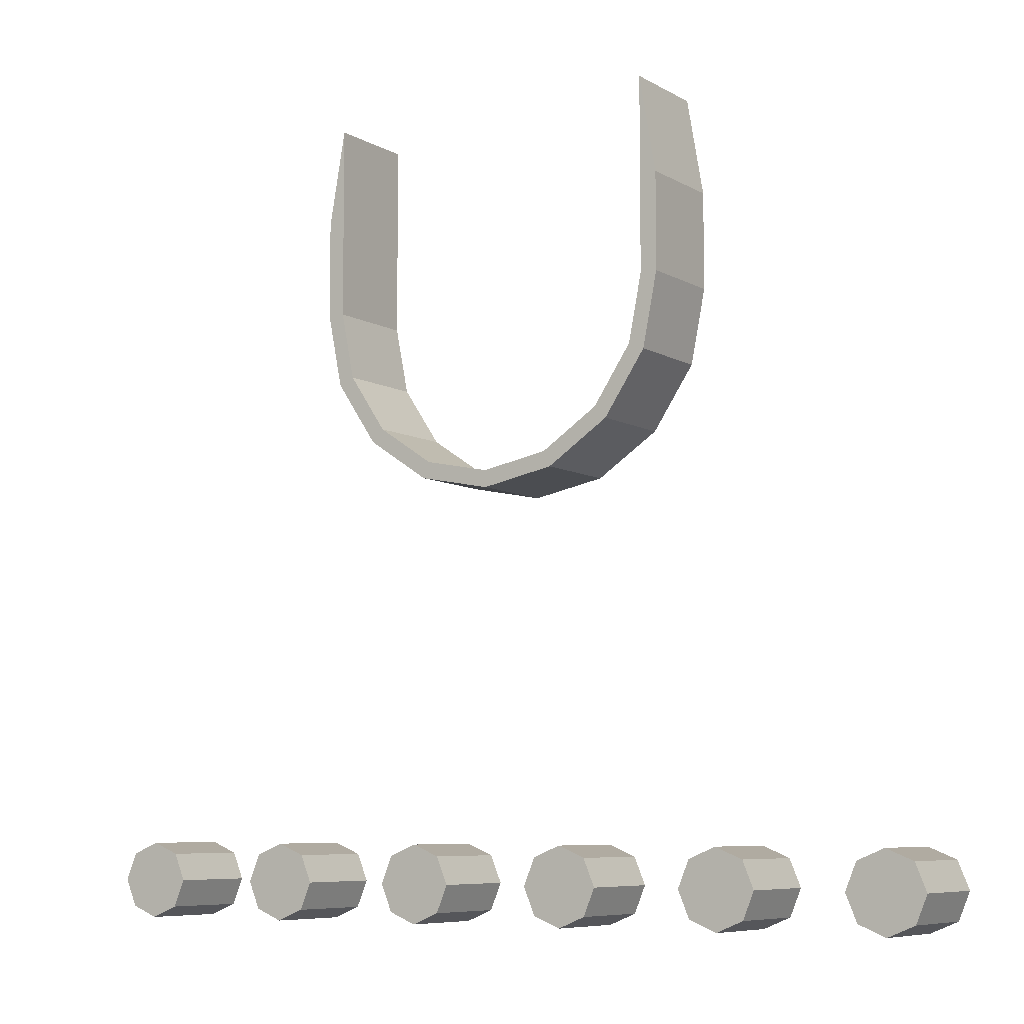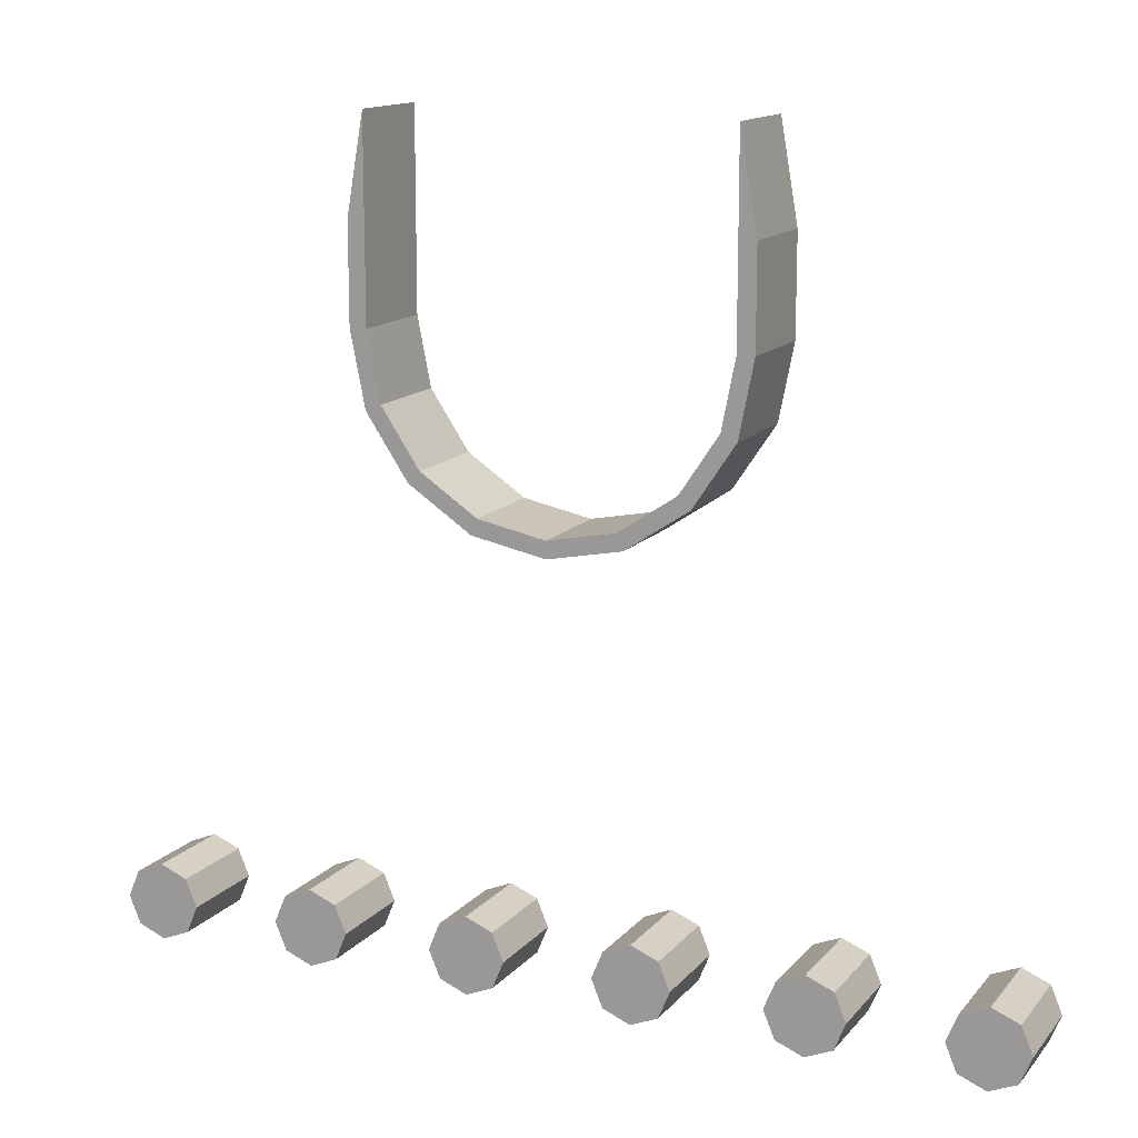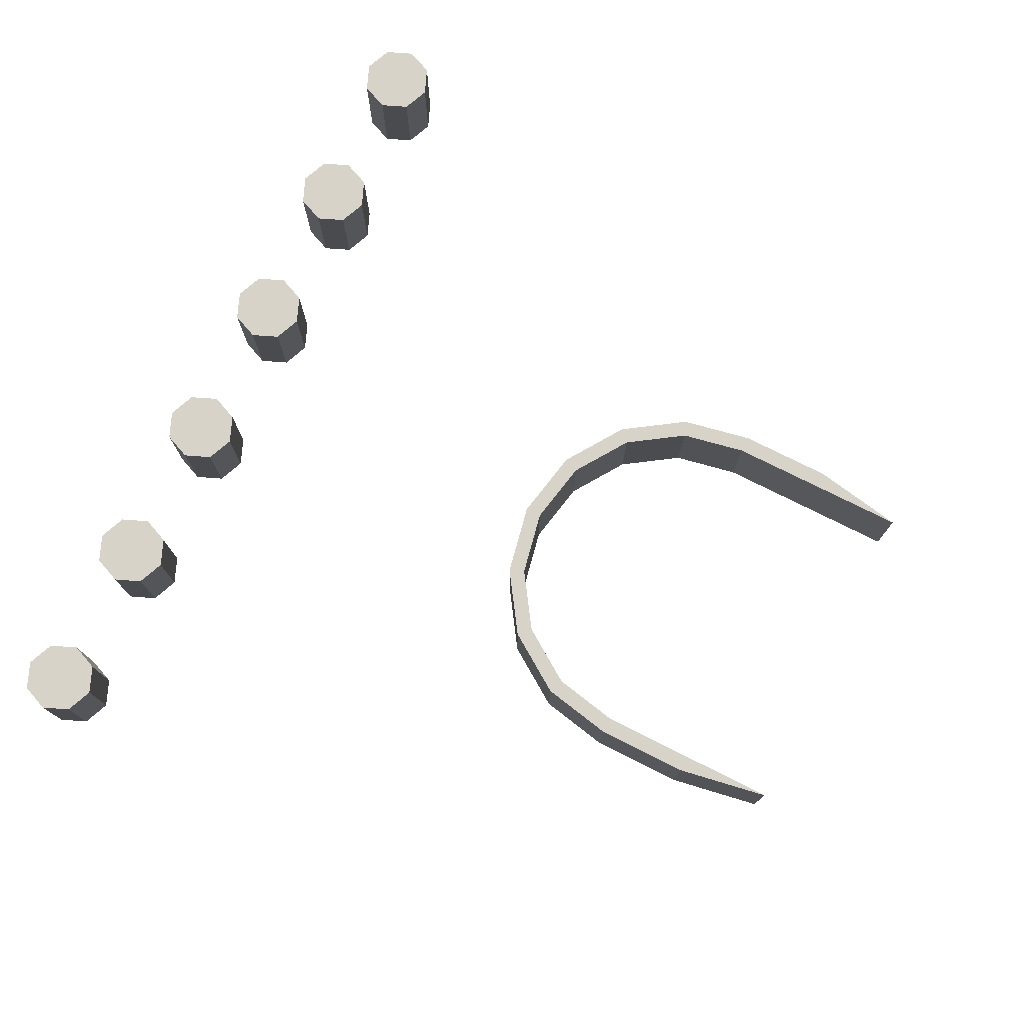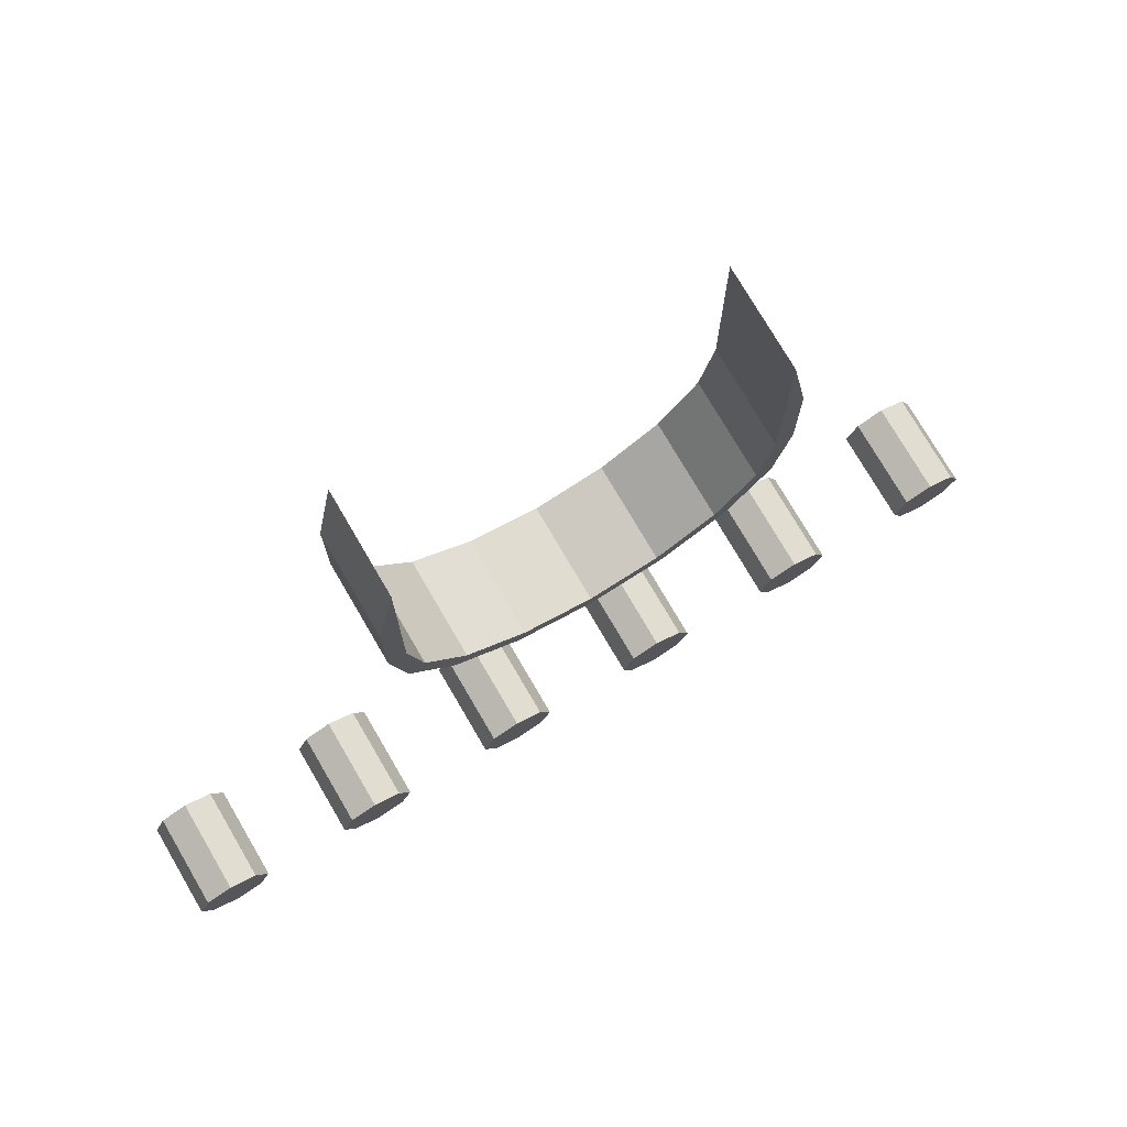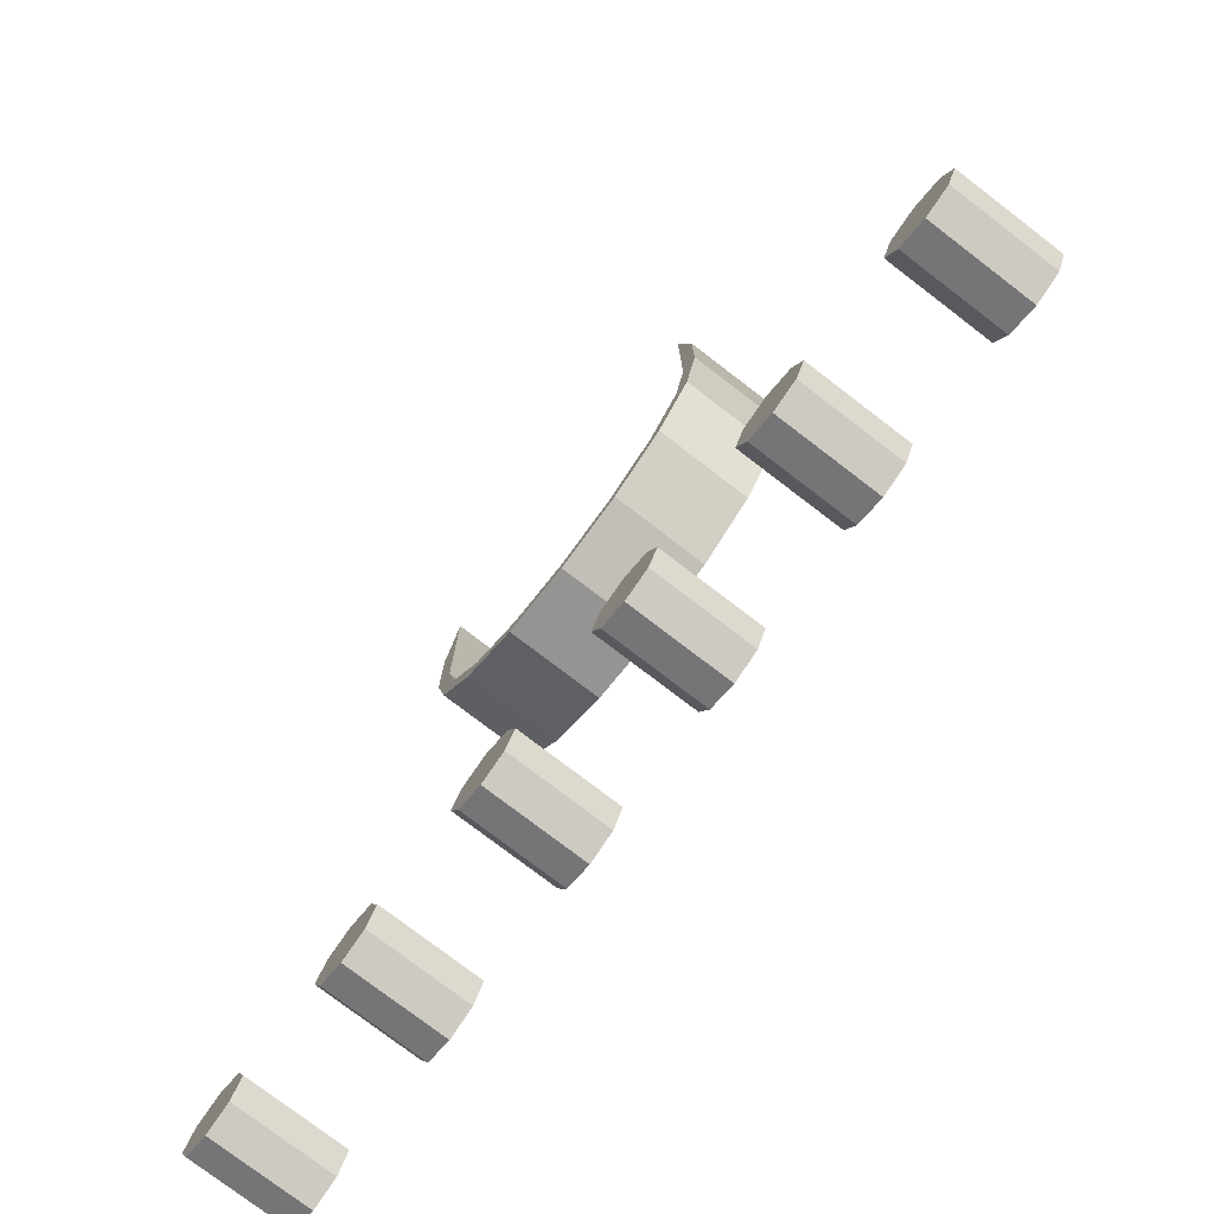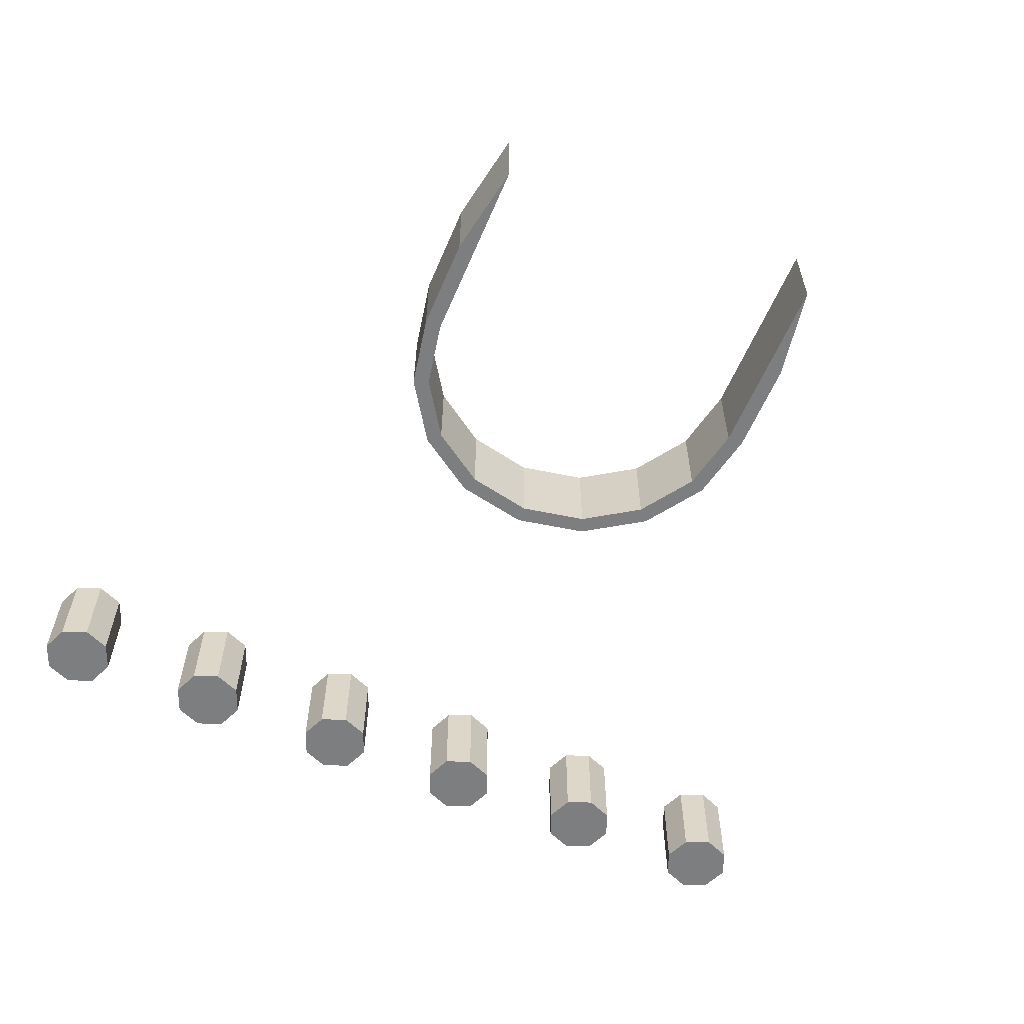
<metadata>
{"format":"obj","ext":"obj","renderer":"f3d","projection":"perspective","resolution":1024,"background":"white","views":[{"elev":-7.4,"azim":32.6,"up":"+Z"},{"elev":13.8,"azim":24.8,"up":"+Z"},{"elev":75.9,"azim":-63.3,"up":"+Y"},{"elev":75.5,"azim":149.7,"up":"+Z"},{"elev":-77.3,"azim":52.6,"up":"+Z"},{"elev":-59.3,"azim":-23.1,"up":"+Y"}]}
</metadata>
<code>
o Cylinder
v 0 0 -1
v -0.3827 0 -0.9239
v -0.7071 0 -0.7071
v -0.9239 0 -0.3827
v -1 0 0
v 1 0 -0
v 0.9239 0 -0.3827
v 0.7071 0 -0.7071
v 0.3827 0 -0.9239
v -0.3492 0 -0.843
v 0 0 -0.9125
v -0.6452 0 -0.6452
v -0.843 0 -0.3492
v -0.9125 0 0
v 0.9125 0 -0
v 0.843 0 -0.3492
v 0.6452 0 -0.6452
v 0.3492 0 -0.843
v -1 0 0.5
v 1 0 0.5
v -0.9125 0 1
v 0.9125 0 1
v 0 0.5 -1
v -0.3827 0.5 -0.9239
v -0.7071 0.5 -0.7071
v -0.9239 0.5 -0.3827
v -1 0.5 0
v 1 0.5 -0
v 0.9239 0.5 -0.3827
v 0.7071 0.5 -0.7071
v 0.3827 0.5 -0.9239
v -0.3492 0.5 -0.843
v 0 0.5 -0.9125
v -0.6452 0.5 -0.6452
v -0.843 0.5 -0.3492
v -0.9125 0.5 0
v 0.9125 0.5 -0
v 0.843 0.5 -0.3492
v 0.6452 0.5 -0.6452
v 0.3492 0.5 -0.843
v -1 0.5 0.5
v 1 0.5 0.5
v -0.9125 0.5 1
v 0.9125 0.5 1
v 0.43 0 -3.2
v 0.2886 0 -3.141
v 0.23 0 -3
v 0.2886 0 -2.859
v 0.43 0 -2.8
v 0.5714 0 -2.859
v 0.63 0 -3
v 0.5714 0 -3.141
v 0.43 0.5 -3.2
v 0.2886 0.5 -3.141
v 0.23 0.5 -3
v 0.2886 0.5 -2.859
v 0.43 0.5 -2.8
v 0.5714 0.5 -2.859
v 0.63 0.5 -3
v 0.5714 0.5 -3.141
v -0.43 0 -3.2
v -0.5714 0 -3.141
v -0.63 0 -3
v -0.5714 0 -2.859
v -0.43 0 -2.8
v -0.2886 0 -2.859
v -0.23 0 -3
v -0.2886 0 -3.141
v -0.43 0.5 -3.2
v -0.5714 0.5 -3.141
v -0.63 0.5 -3
v -0.5714 0.5 -2.859
v -0.43 0.5 -2.8
v -0.2886 0.5 -2.859
v -0.23 0.5 -3
v -0.2886 0.5 -3.141
v 1.29 0 -3.2
v 1.149 0 -3.141
v 1.09 0 -3
v 1.149 0 -2.859
v 1.29 0 -2.8
v 1.431 0 -2.859
v 1.49 0 -3
v 1.431 0 -3.141
v 1.29 0.5 -3.2
v 1.149 0.5 -3.141
v 1.09 0.5 -3
v 1.149 0.5 -2.859
v 1.29 0.5 -2.8
v 1.431 0.5 -2.859
v 1.49 0.5 -3
v 1.431 0.5 -3.141
v 2.15 0 -3.2
v 2.009 0 -3.141
v 1.95 0 -3
v 2.009 0 -2.859
v 2.15 0 -2.8
v 2.291 0 -2.859
v 2.35 0 -3
v 2.291 0 -3.141
v 2.15 0.5 -3.2
v 2.009 0.5 -3.141
v 1.95 0.5 -3
v 2.009 0.5 -2.859
v 2.15 0.5 -2.8
v 2.291 0.5 -2.859
v 2.35 0.5 -3
v 2.291 0.5 -3.141
v -1.29 0 -3.2
v -1.431 0 -3.141
v -1.49 0 -3
v -1.431 0 -2.859
v -1.29 0 -2.8
v -1.149 0 -2.859
v -1.09 0 -3
v -1.149 0 -3.141
v -1.29 0.5 -3.2
v -1.431 0.5 -3.141
v -1.49 0.5 -3
v -1.431 0.5 -2.859
v -1.29 0.5 -2.8
v -1.149 0.5 -2.859
v -1.09 0.5 -3
v -1.149 0.5 -3.141
v -2.15 0 -3.2
v -2.291 0 -3.141
v -2.35 0 -3
v -2.291 0 -2.859
v -2.15 0 -2.8
v -2.009 0 -2.859
v -1.95 0 -3
v -2.009 0 -3.141
v -2.15 0.5 -3.2
v -2.291 0.5 -3.141
v -2.35 0.5 -3
v -2.291 0.5 -2.859
v -2.15 0.5 -2.8
v -2.009 0.5 -2.859
v -1.95 0.5 -3
v -2.009 0.5 -3.141
f 11 1 2 10
f 10 2 3 12
f 12 3 4 13
f 13 4 5 14
f 15 6 7 16
f 16 7 8 17
f 17 8 9 18
f 18 9 1 11
f 15 22 20 6
f 5 19 21 14
f 33 32 24 23
f 32 34 25 24
f 34 35 26 25
f 35 36 27 26
f 37 38 29 28
f 38 39 30 29
f 39 40 31 30
f 40 33 23 31
f 37 28 42 44
f 27 36 43 41
f 10 12 34 32
f 3 2 24 25
f 12 13 35 34
f 4 3 25 26
f 21 19 41 43
f 13 14 36 35
f 5 4 26 27
f 20 22 44 42
f 15 16 38 37
f 7 6 28 29
f 6 20 42 28
f 16 17 39 38
f 8 7 29 30
f 22 15 37 44
f 17 18 40 39
f 9 8 30 31
f 14 21 43 36
f 18 11 33 40
f 11 10 32 33
f 1 9 31 23
f 19 5 27 41
f 2 1 23 24
f 46 45 52 51 50 49 48 47
f 54 55 56 57 58 59 60 53
f 52 45 53 60
f 50 51 59 58
f 48 49 57 56
f 46 47 55 54
f 51 52 60 59
f 49 50 58 57
f 47 48 56 55
f 45 46 54 53
f 62 61 68 67 66 65 64 63
f 70 71 72 73 74 75 76 69
f 68 61 69 76
f 66 67 75 74
f 64 65 73 72
f 62 63 71 70
f 67 68 76 75
f 65 66 74 73
f 63 64 72 71
f 61 62 70 69
f 78 77 84 83 82 81 80 79
f 86 87 88 89 90 91 92 85
f 84 77 85 92
f 82 83 91 90
f 80 81 89 88
f 78 79 87 86
f 83 84 92 91
f 81 82 90 89
f 79 80 88 87
f 77 78 86 85
f 94 93 100 99 98 97 96 95
f 102 103 104 105 106 107 108 101
f 100 93 101 108
f 98 99 107 106
f 96 97 105 104
f 94 95 103 102
f 99 100 108 107
f 97 98 106 105
f 95 96 104 103
f 93 94 102 101
f 110 109 116 115 114 113 112 111
f 118 119 120 121 122 123 124 117
f 116 109 117 124
f 114 115 123 122
f 112 113 121 120
f 110 111 119 118
f 115 116 124 123
f 113 114 122 121
f 111 112 120 119
f 109 110 118 117
f 126 125 132 131 130 129 128 127
f 134 135 136 137 138 139 140 133
f 132 125 133 140
f 130 131 139 138
f 128 129 137 136
f 126 127 135 134
f 131 132 140 139
f 129 130 138 137
f 127 128 136 135
f 125 126 134 133

</code>
